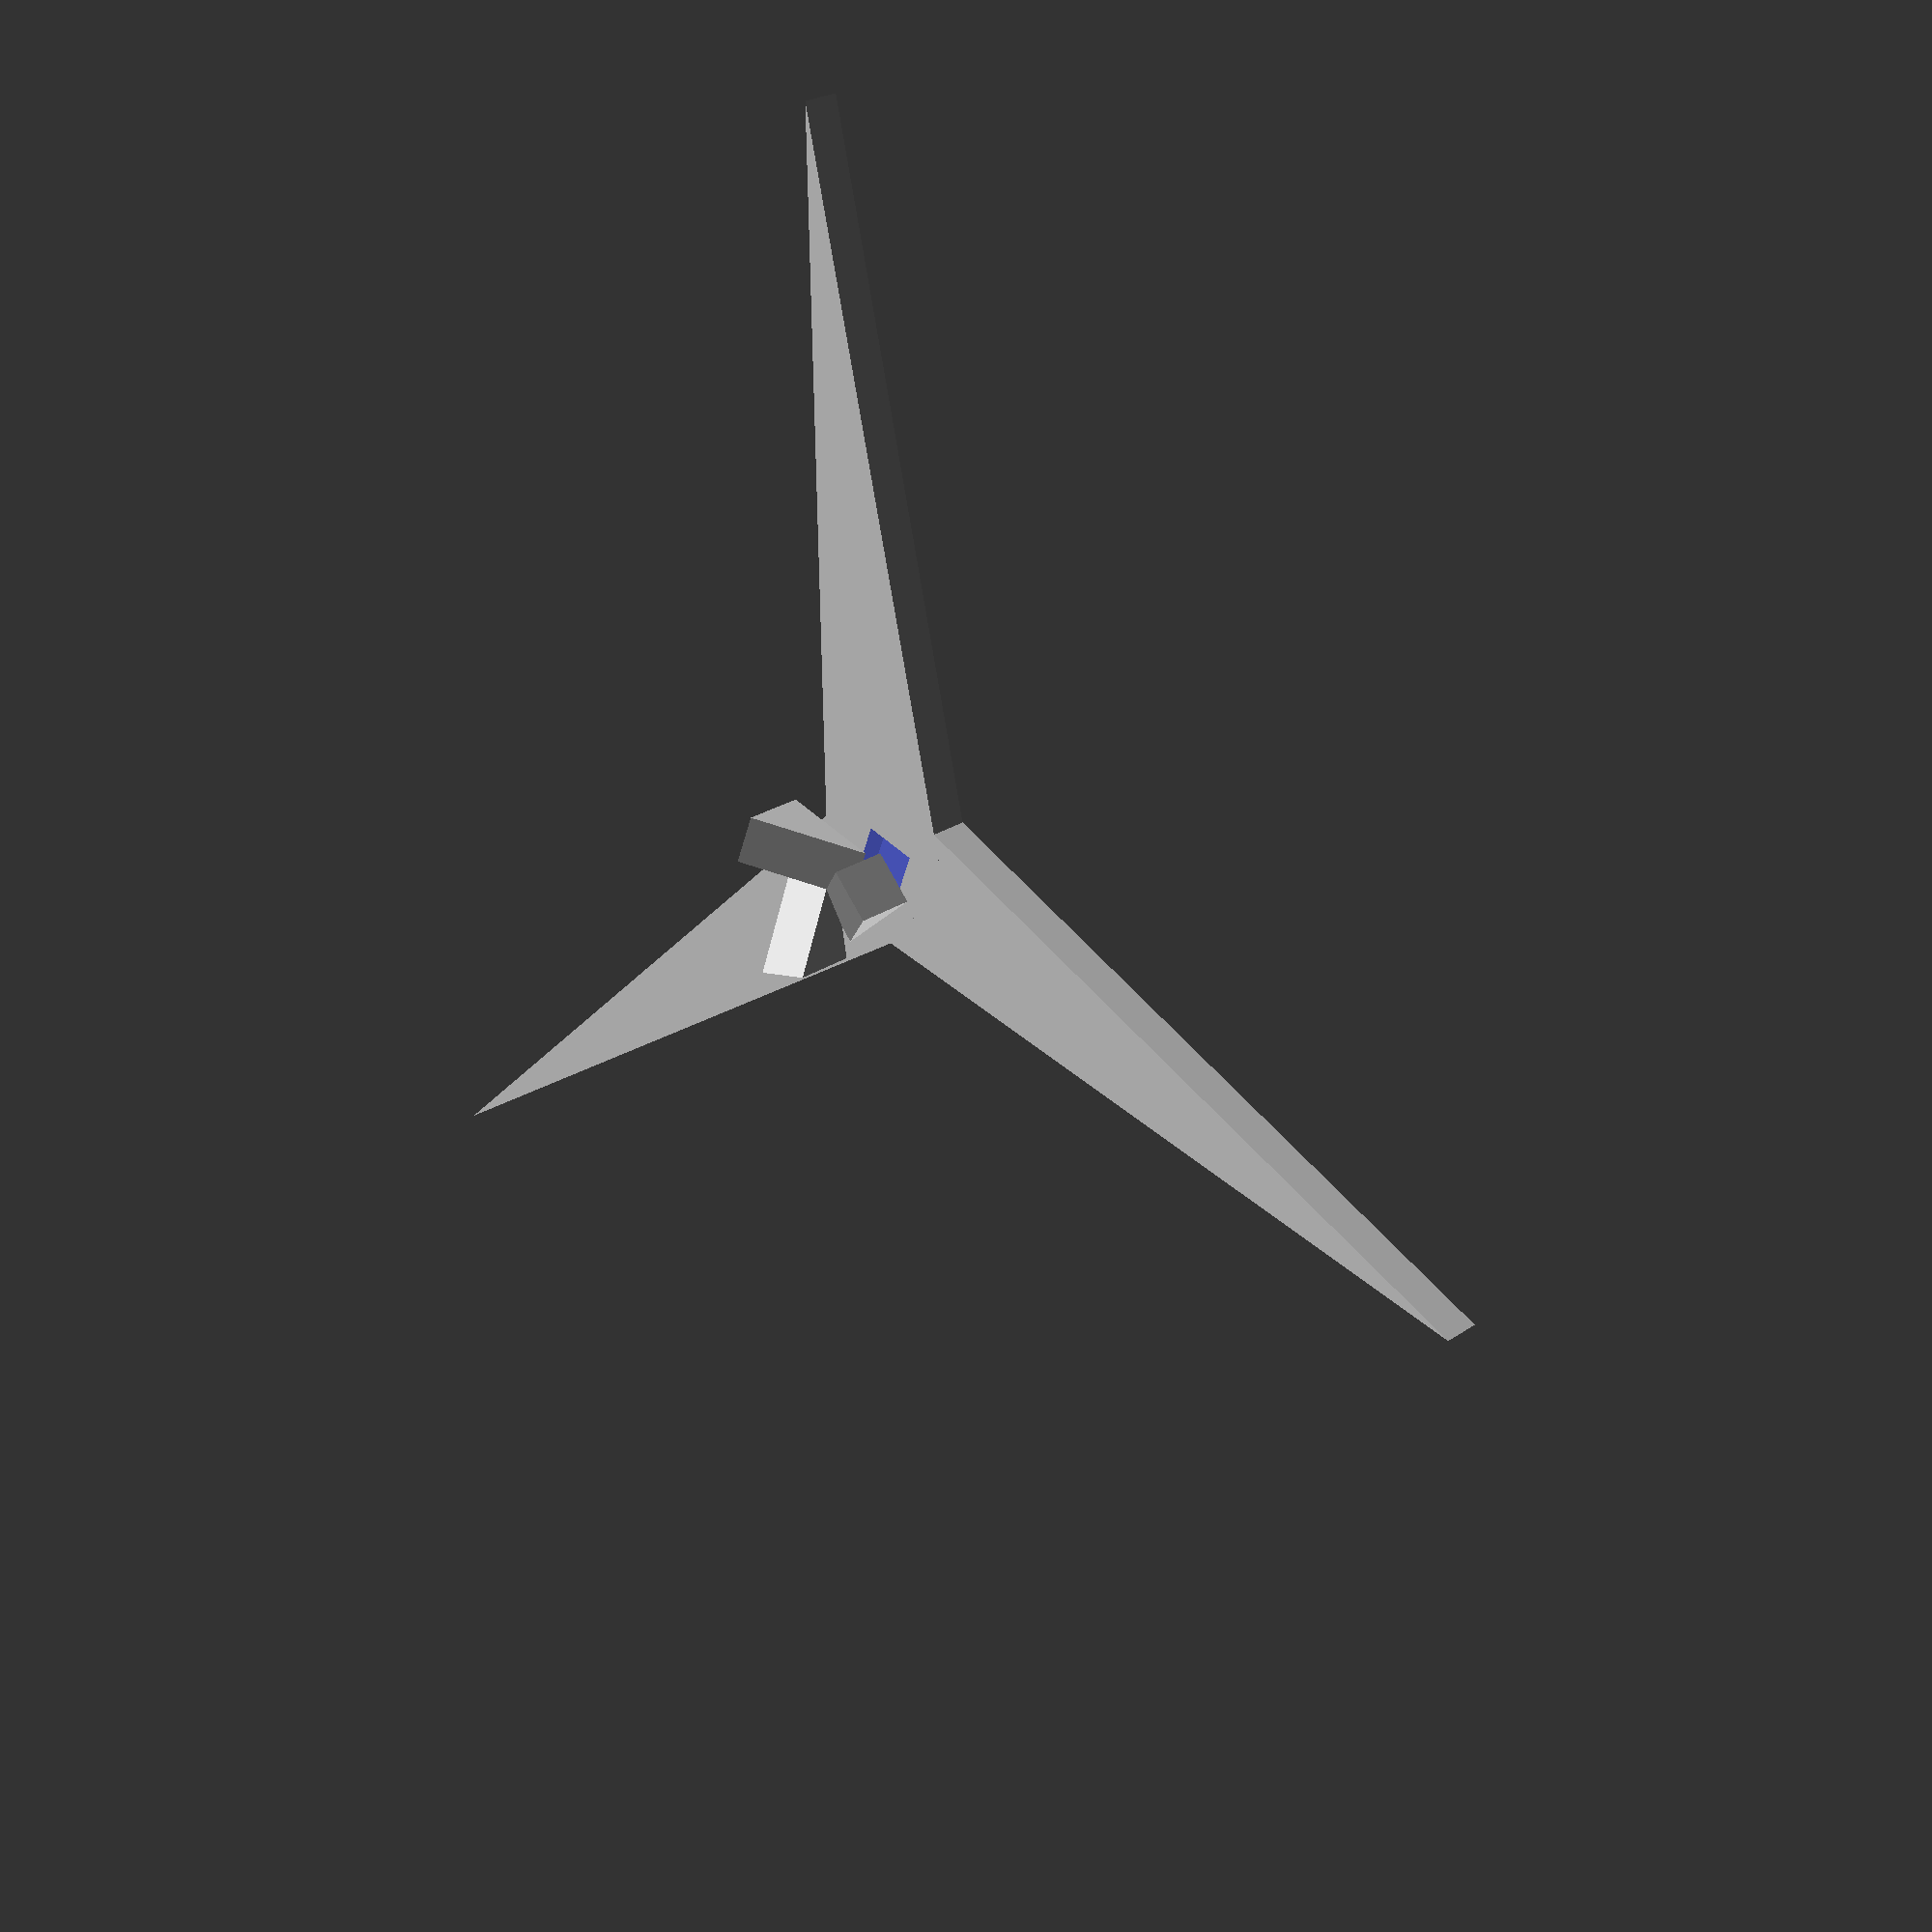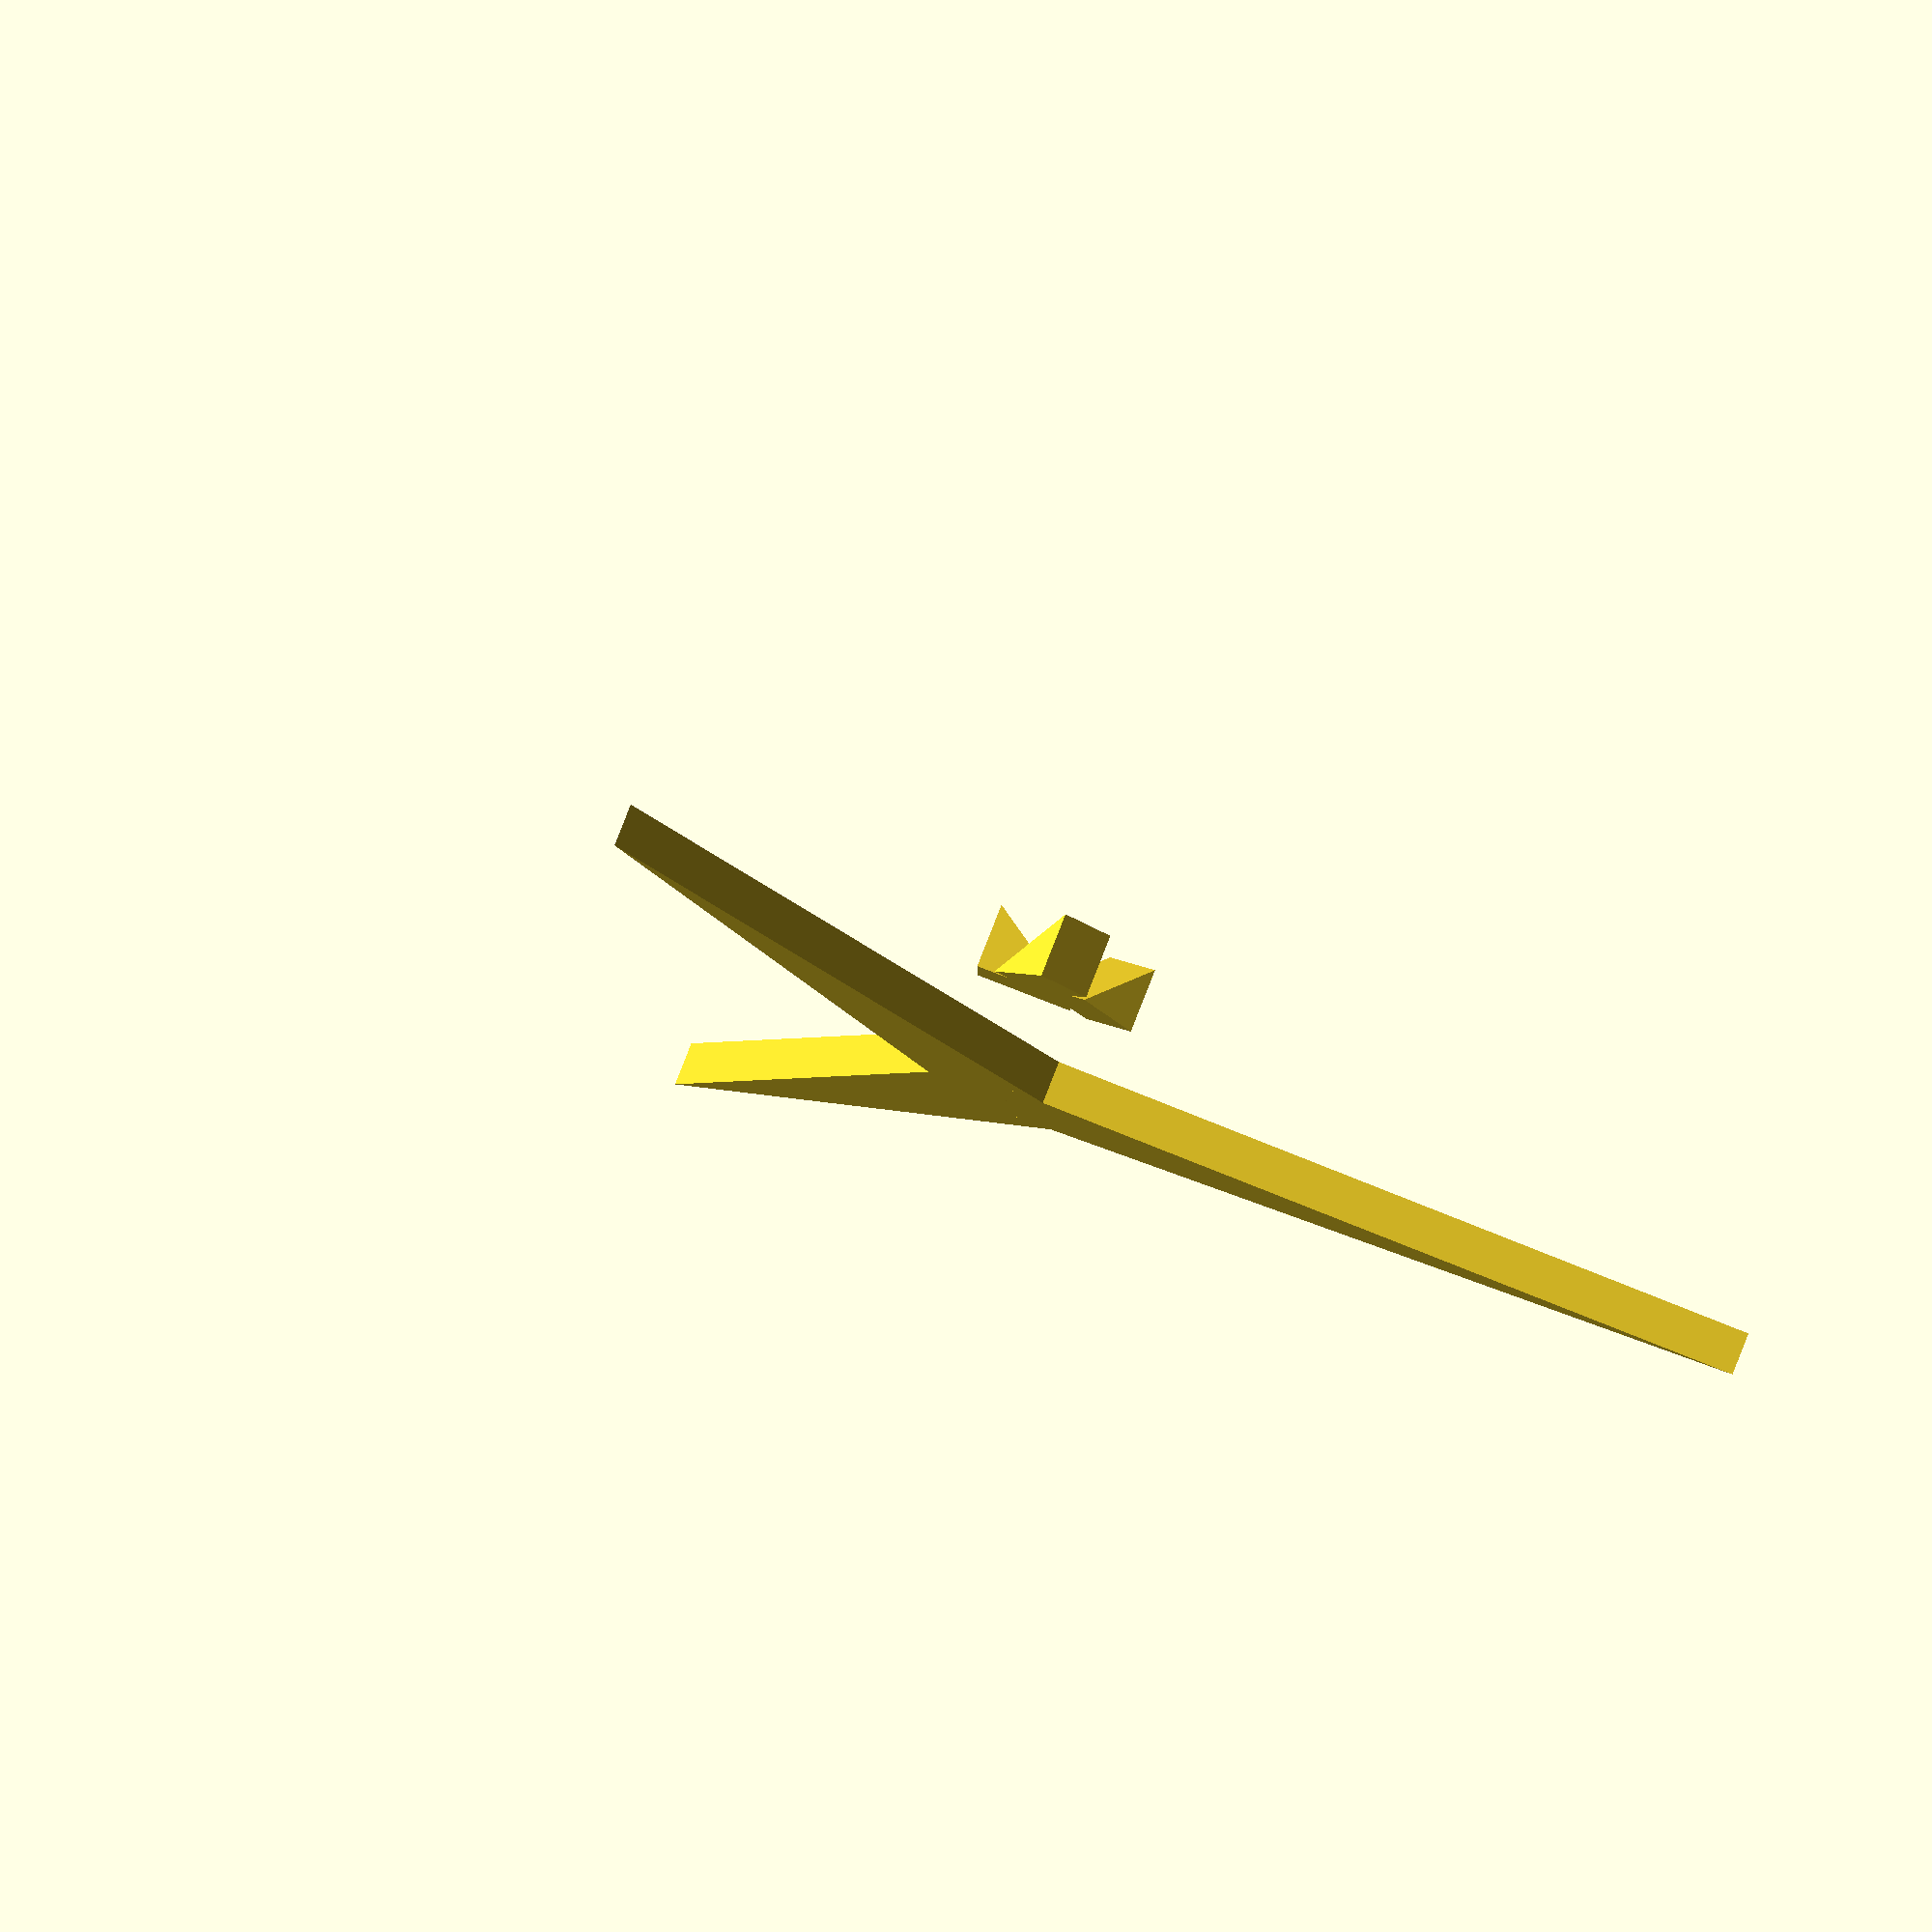
<openscad>

difference() {

    union() {

        rotate(a = [ 0, 0, 120 * 0 ]) {

            linear_extrude(height = 2)
                polygon(points = [
                    [ -3.5, 0 ],
                    [ 3.5, 0 ],
                    [ -1.75, 35 ]
                ]);

            rotate(a = [ 0, 0, -90 ])
                translate(v = [ 0, 0, -1.25 ])
                    rotate(a = [ -90, 0, 0 ])
                        linear_extrude(height = 2.5)
                            polygon(points = [
                                [ 3.5, 2 ],
                                [ -1, 2 ],
                                [ 3.5, 5 ]
                            ]);

        };

        rotate(a = [ 0, 0, 120 * 1 ]) {

            linear_extrude(height = 2)
                polygon(points = [
                    [ -3.5, 0 ],
                    [ 3.5, 0 ],
                    [ -1.75, 35 ]
                ]);

            rotate(a = [ 0, 0, -90 ])
                translate(v = [ 0, 0, -1.25 ])
                    rotate(a = [ -90, 0, 0 ])
                        linear_extrude(height = 2.5)
                            polygon(points = [
                                [ 3.5, 2 ],
                                [ -1, 2 ],
                                [ 3.5, 5 ]
                            ]);

        };


        rotate(a = [ 0, 0, 120 * 2 ]) {

            linear_extrude(height = 2)
                polygon(points = [
                    [ -3.5, 0 ],
                    [ 3.5, 0 ],
                    [ -1.75, 35 ]
                ]);

            rotate(a = [ 0, 0, -90 ])
                translate(v = [ 0, 0, -1.25 ])
                    rotate(a = [ -90, 0, 0 ])
                        linear_extrude(height = 2.5)
                            polygon(points = [
                                [ 3.5, 2 ],
                                [ -1, 2 ],
                                [ 3.5, 5 ]
                            ]);

        };

    };

    cube(2.5, 2.5, 6, center=true);

};


</openscad>
<views>
elev=157.0 azim=69.8 roll=319.6 proj=p view=wireframe
elev=99.2 azim=150.1 roll=158.7 proj=o view=solid
</views>
